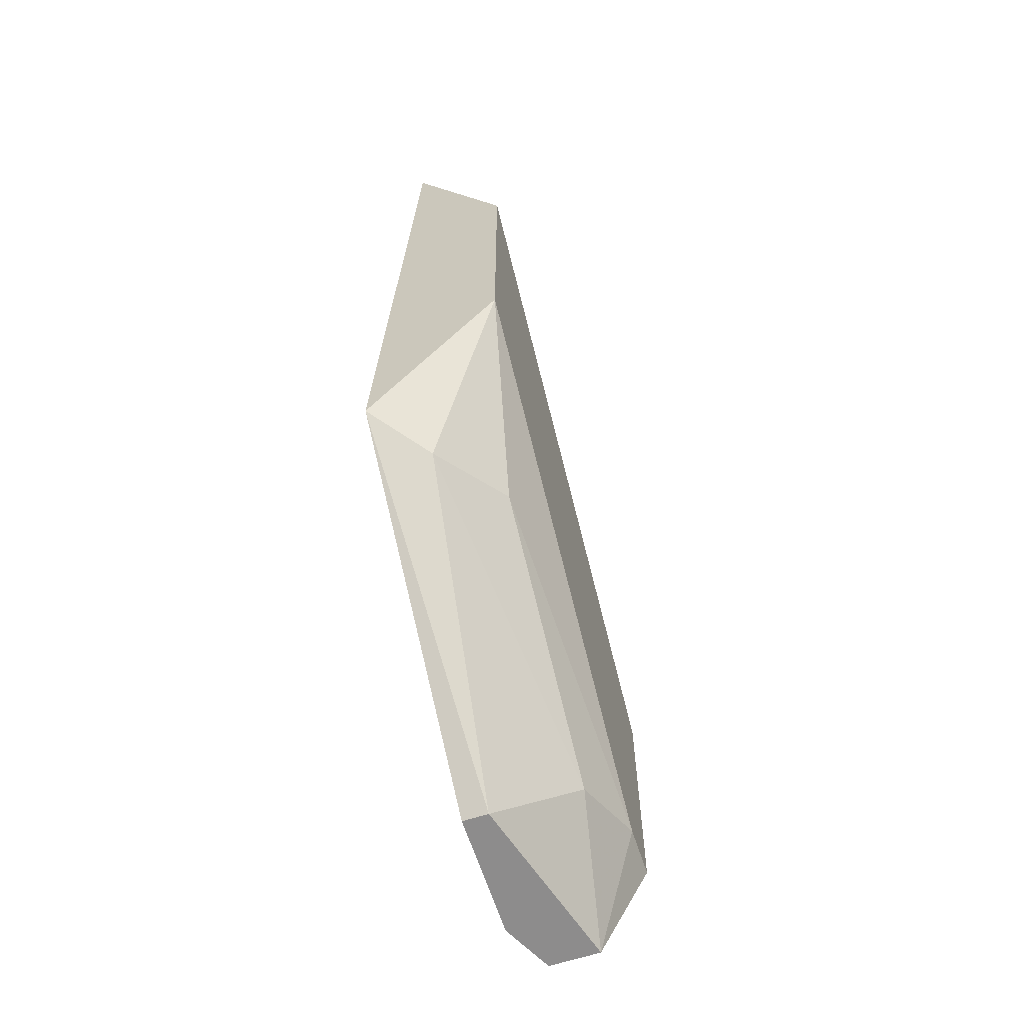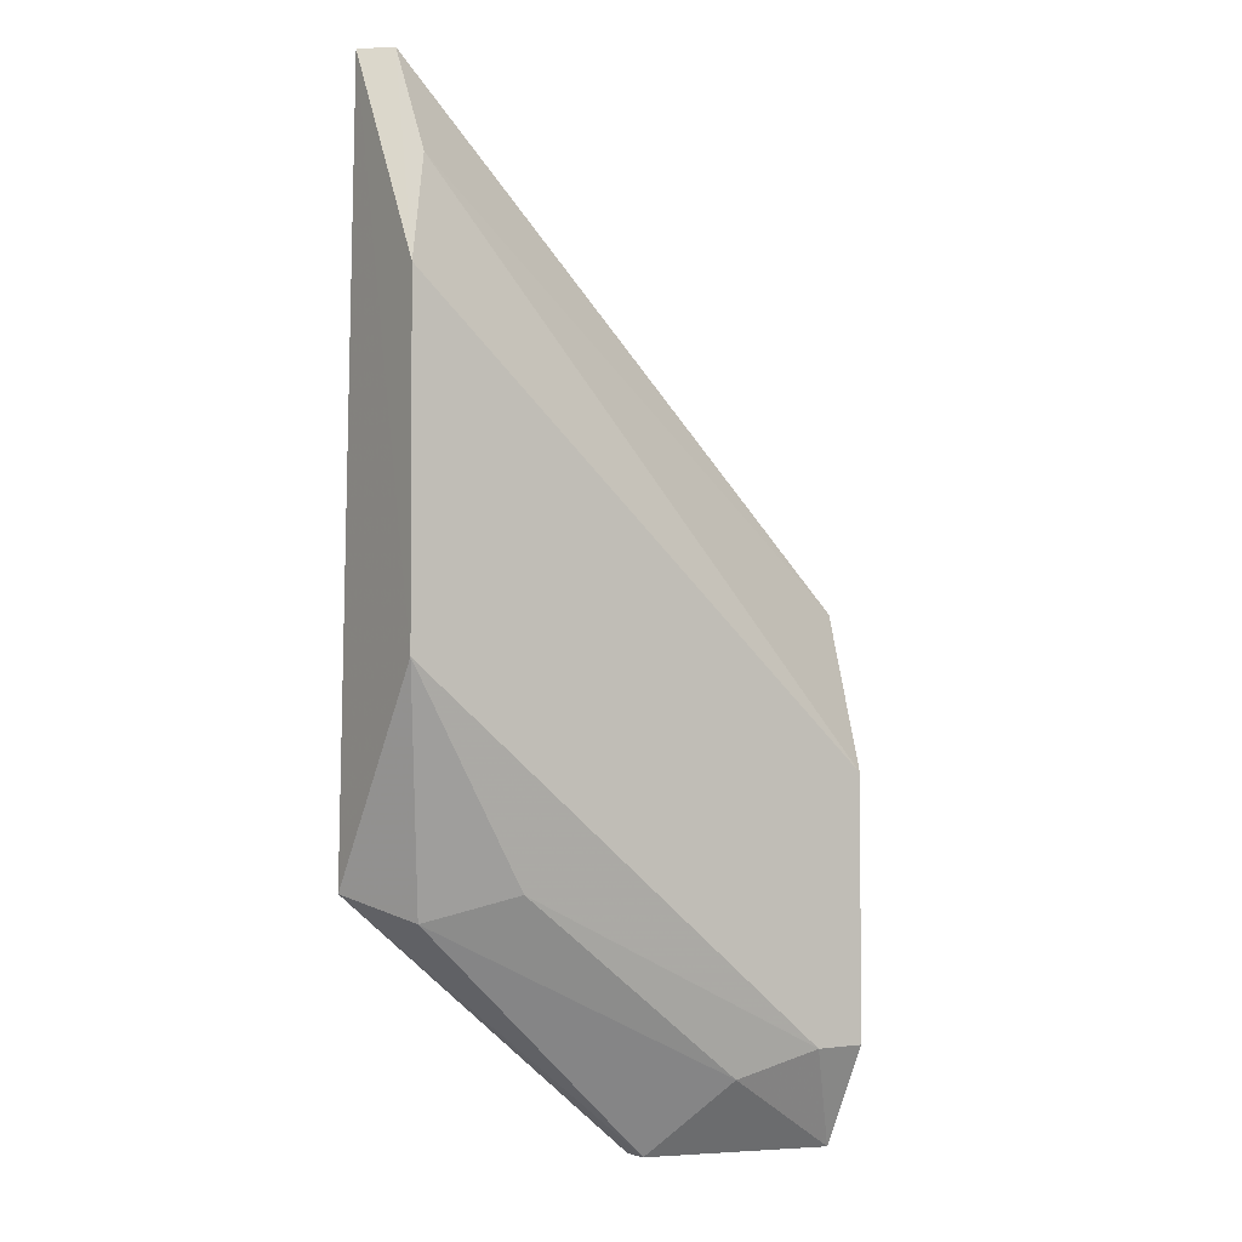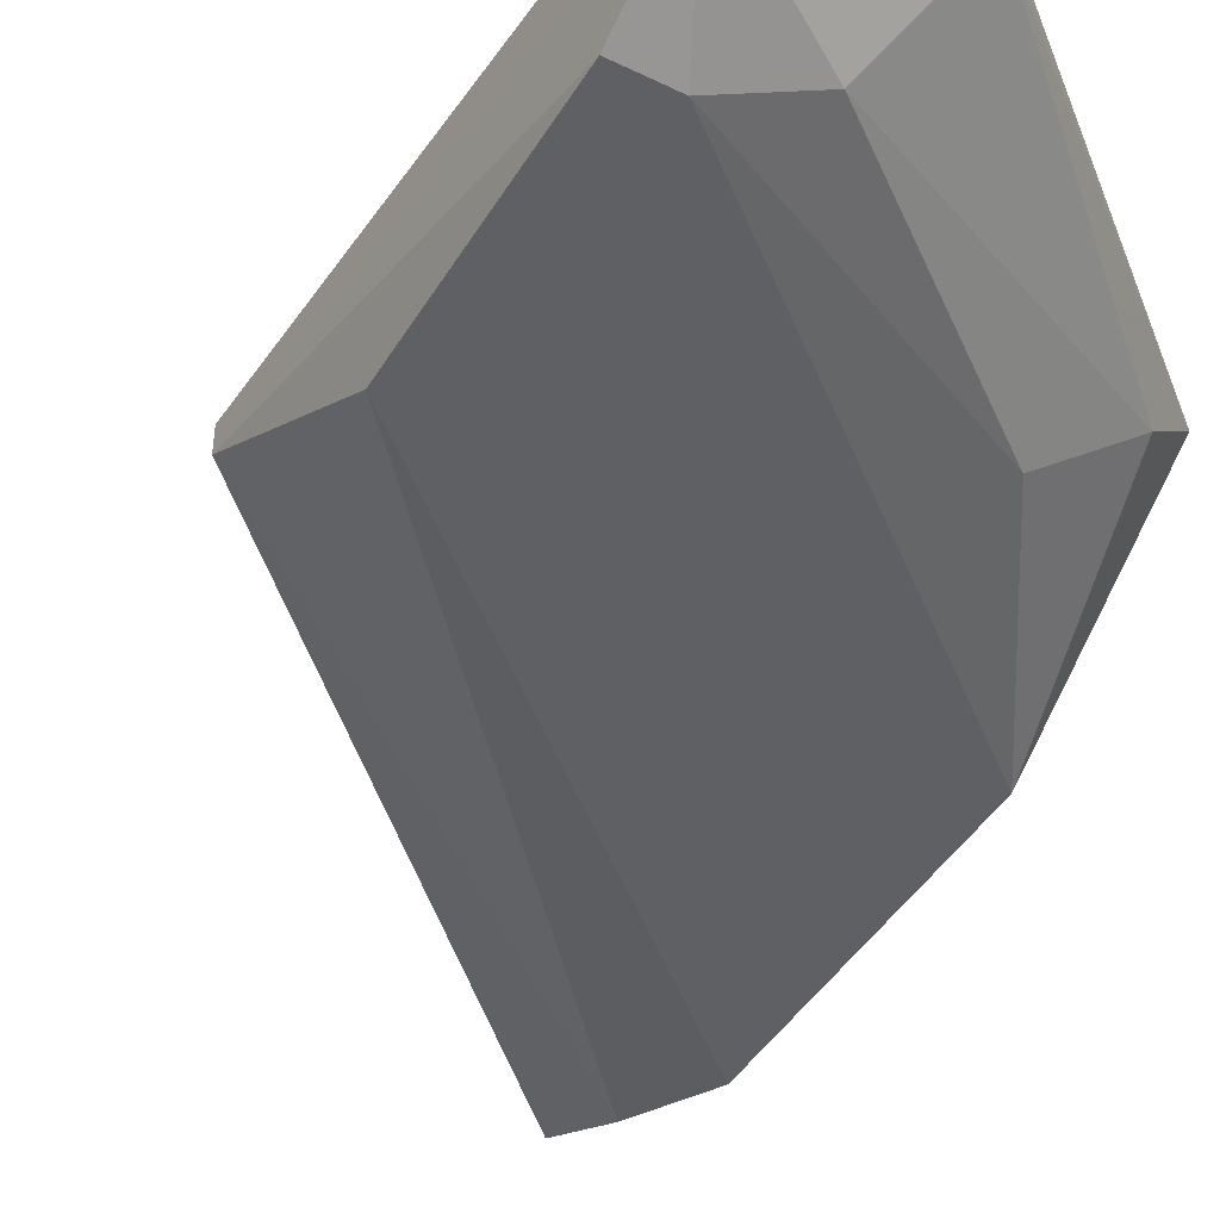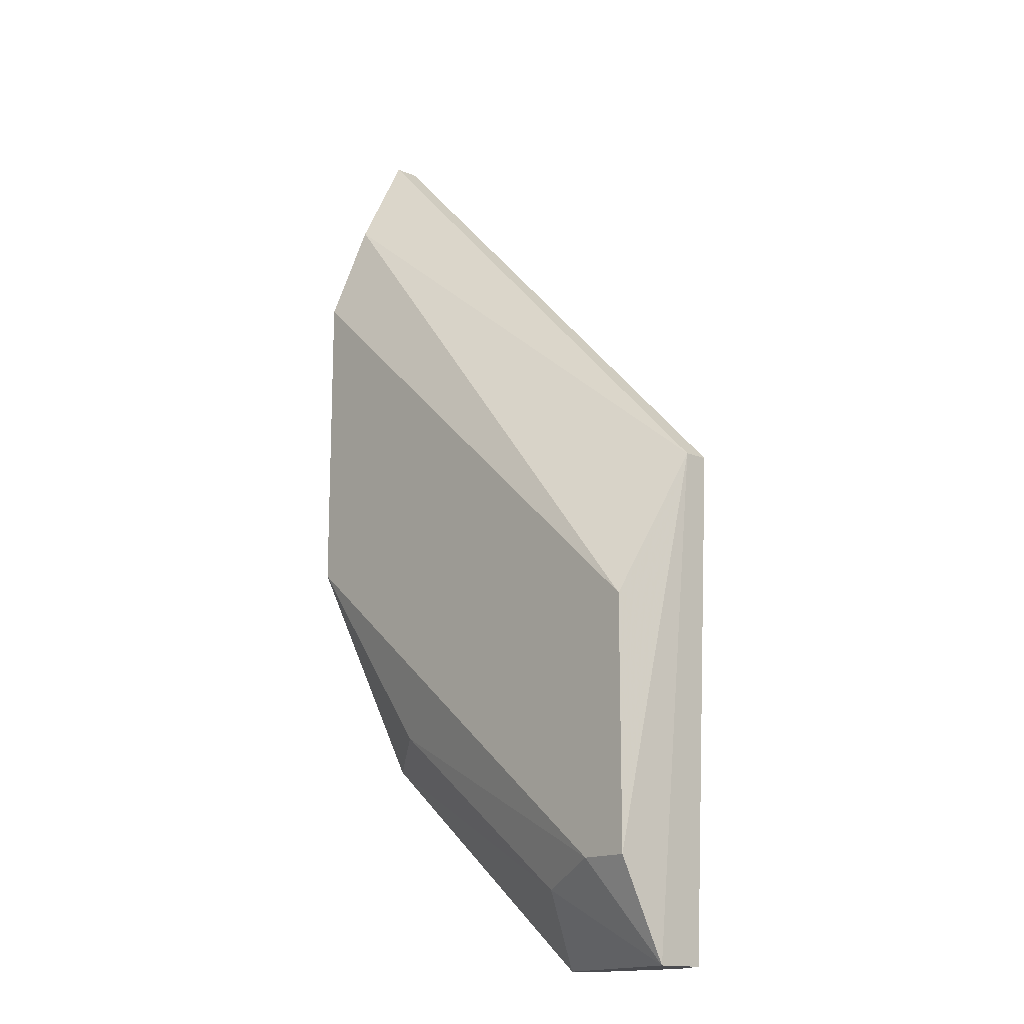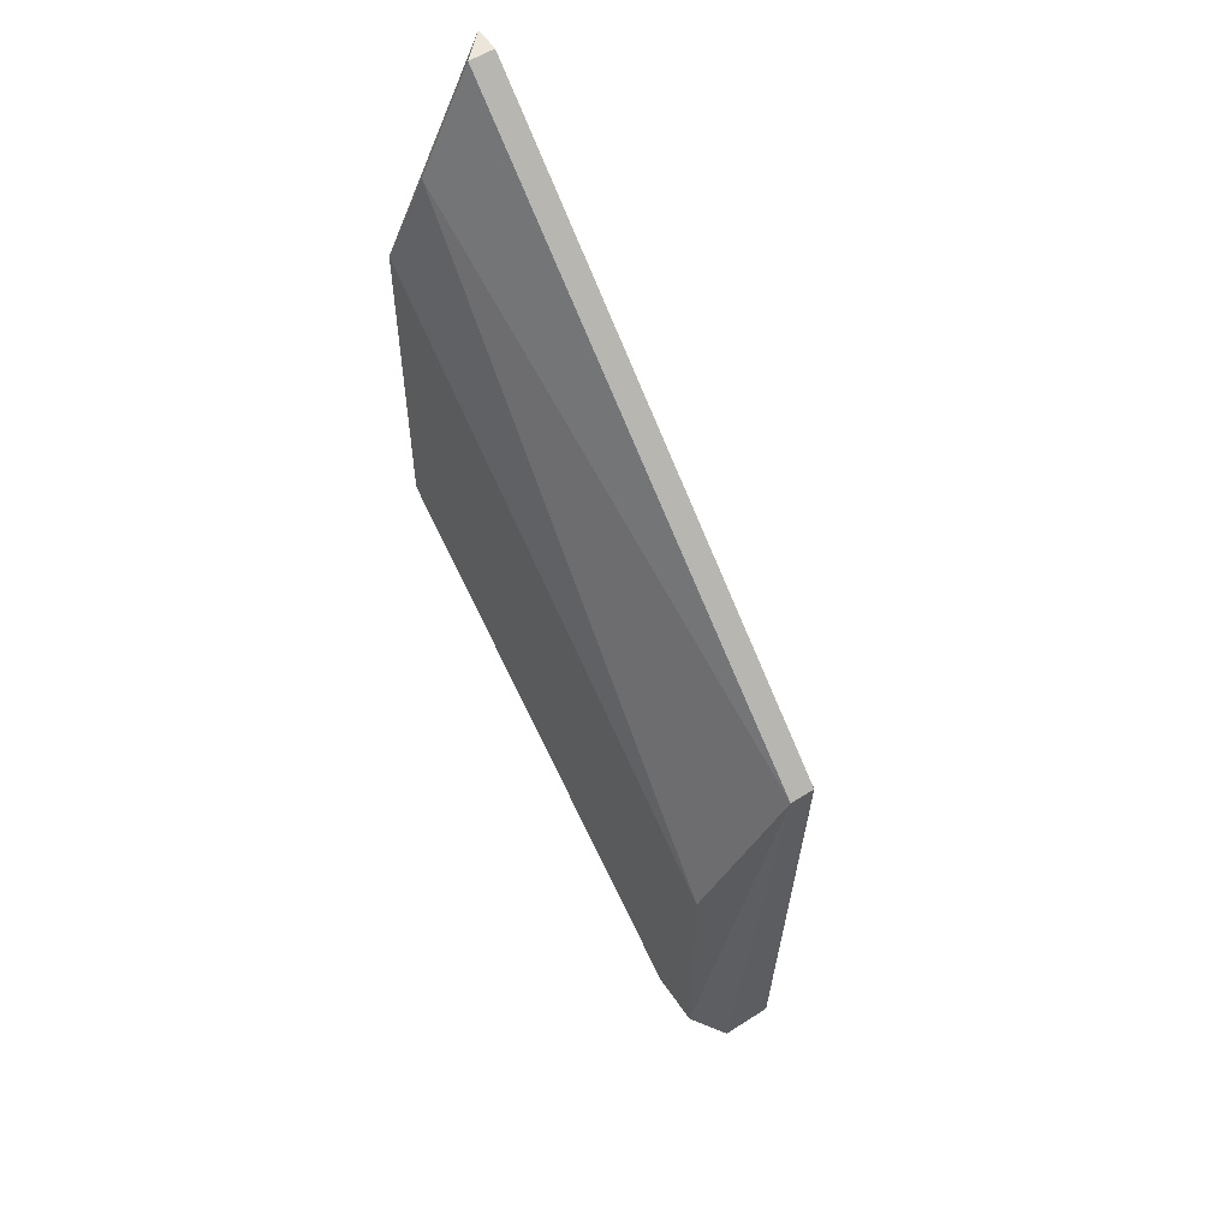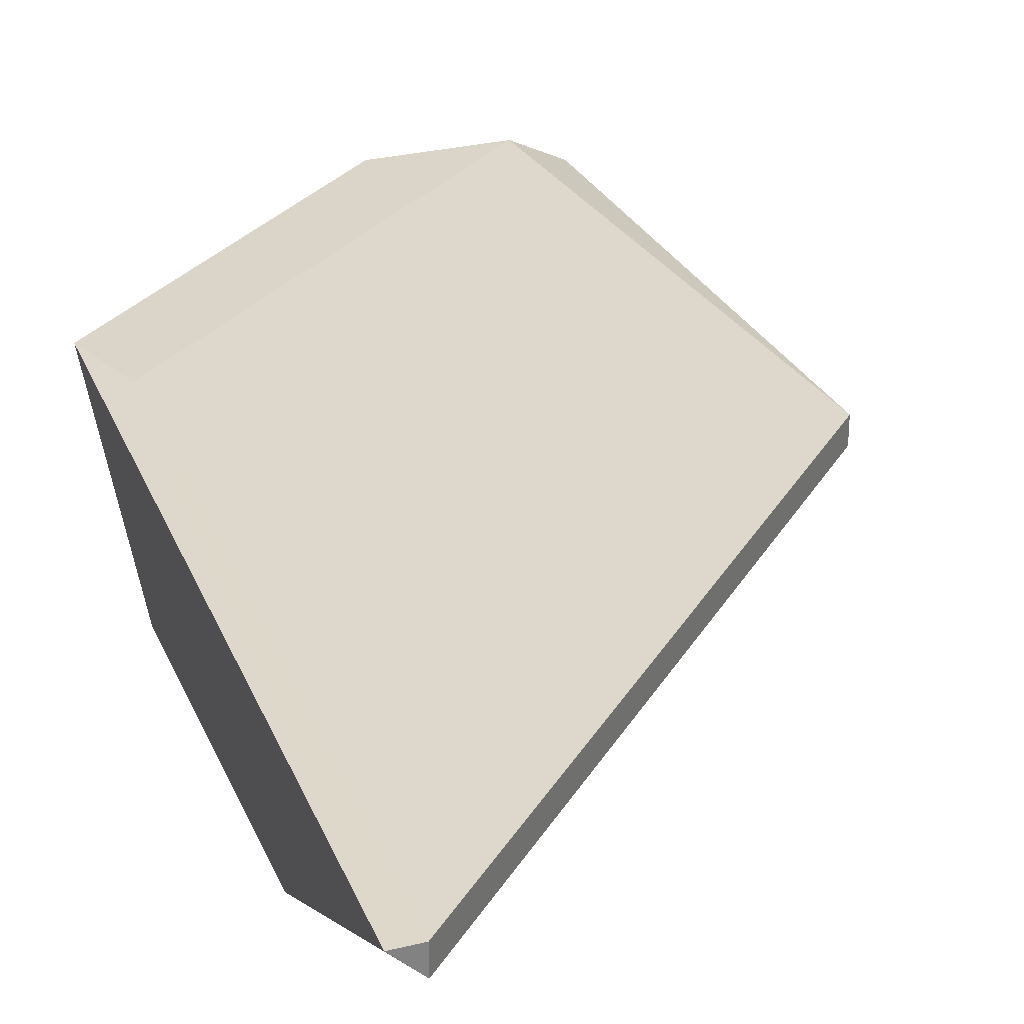
<metadata>
{"format":"obj","ext":"obj","renderer":"f3d","projection":"perspective","resolution":1024,"background":"white","views":[{"elev":-64.3,"azim":-72.1,"up":"+Z"},{"elev":-2.5,"azim":-34.2,"up":"+Z"},{"elev":-44.2,"azim":150.5,"up":"+Y"},{"elev":-15.2,"azim":48.3,"up":"+Z"},{"elev":56.4,"azim":56.2,"up":"+Z"},{"elev":29.4,"azim":-20.0,"up":"+Y"}]}
</metadata>
<code>
v -0.8505 0.2112 -0.1956
v -0.8044 0.2137 -0.1674
v -0.8531 0.2137 -0.1188
v -0.807 0.2035 -0.1828
v -0.8121 0.2163 -0.2187
v -0.8557 0.2035 -0.1393
v -0.8121 0.2035 -0.2084
v -0.8557 0.2163 -0.1931
v -0.8557 0.2035 -0.1726
v -0.807 0.2086 -0.2187
v -0.8249 0.2137 -0.2187
v -0.8531 0.2112 -0.1188
v -0.8044 0.2112 -0.1674
v -0.8531 0.2061 -0.129
v -0.8557 0.2137 -0.1188
v -0.8198 0.2061 -0.211
v -0.807 0.2137 -0.2187
v -0.8531 0.2163 -0.1854
v -0.807 0.2035 -0.2084
v -0.8428 0.2061 -0.1931
v -0.8249 0.2163 -0.2187
f 5 11 21
f 3 2 5
f 7 6 9
f 8 1 9
f 1 8 11
f 5 10 11
f 2 3 12
f 10 2 13
f 2 12 13
f 13 12 14
f 6 4 14
f 12 6 14
f 4 13 14
f 9 6 15
f 8 9 15
f 12 3 15
f 6 12 15
f 10 7 16
f 11 10 16
f 1 11 16
f 5 2 17
f 2 10 17
f 10 5 17
f 3 5 18
f 5 8 18
f 15 3 18
f 8 15 18
f 4 6 19
f 6 7 19
f 7 10 19
f 10 13 19
f 13 4 19
f 7 9 20
f 9 1 20
f 16 7 20
f 1 16 20
f 8 5 21
f 11 8 21

</code>
